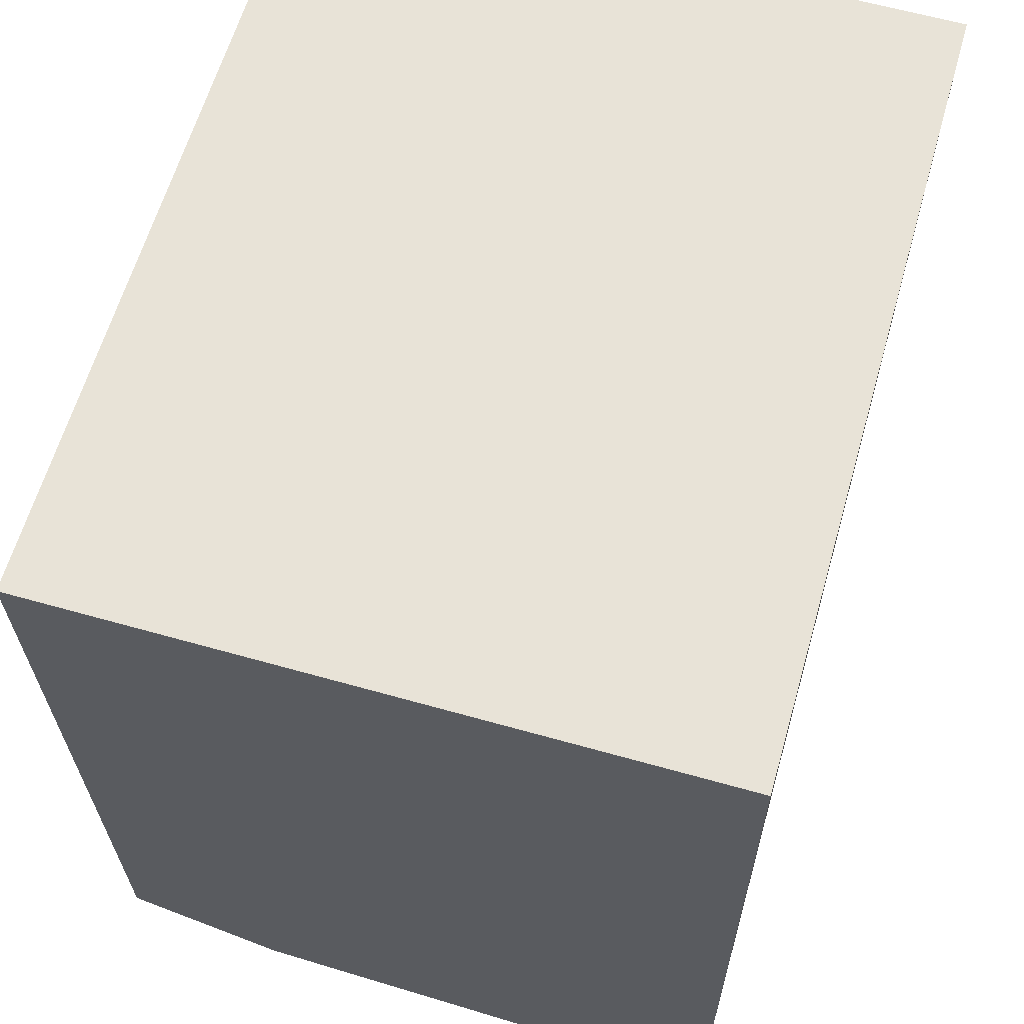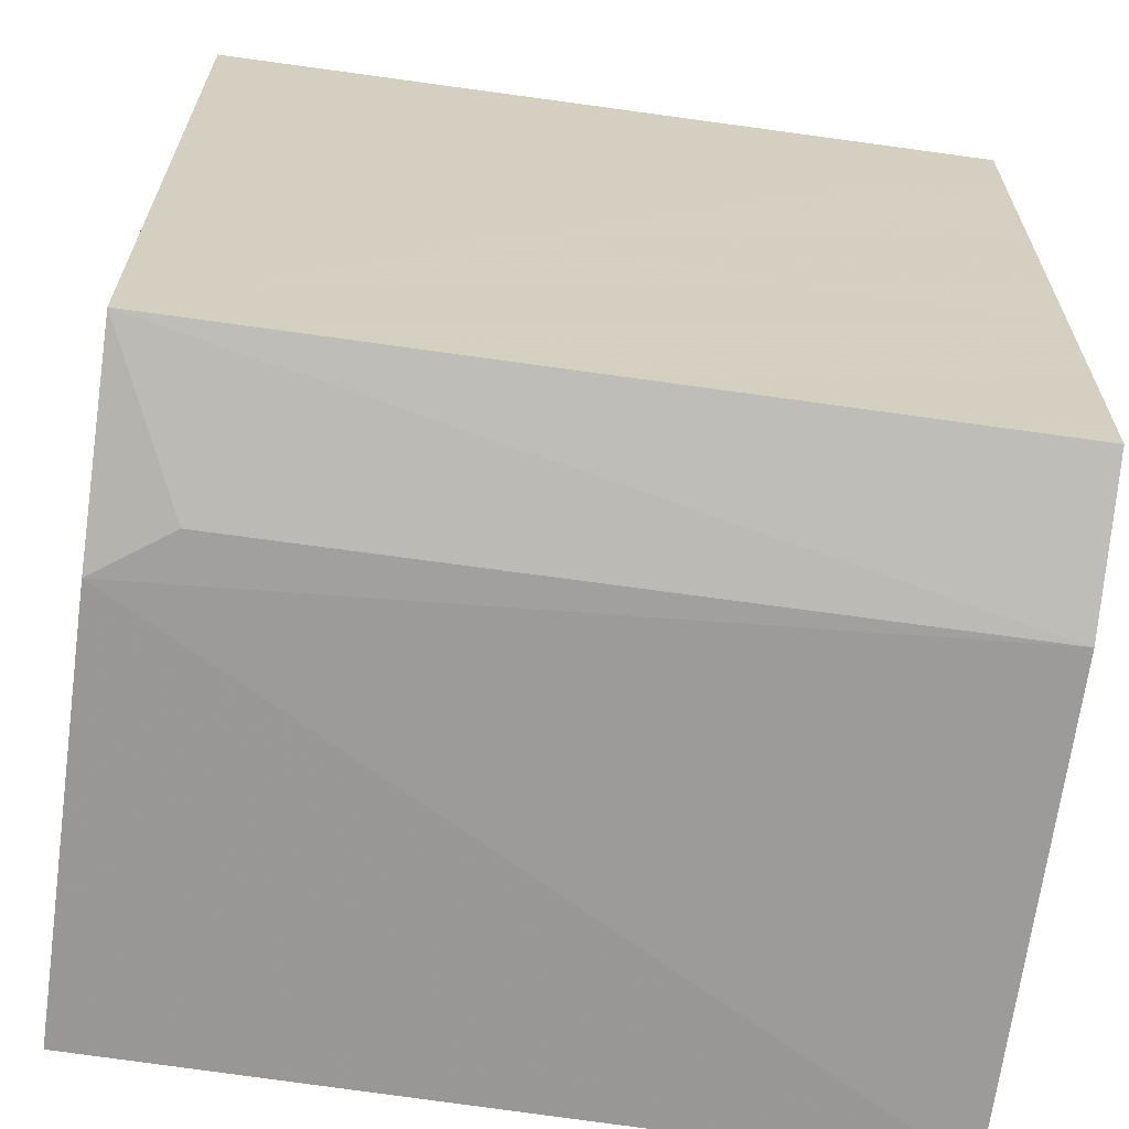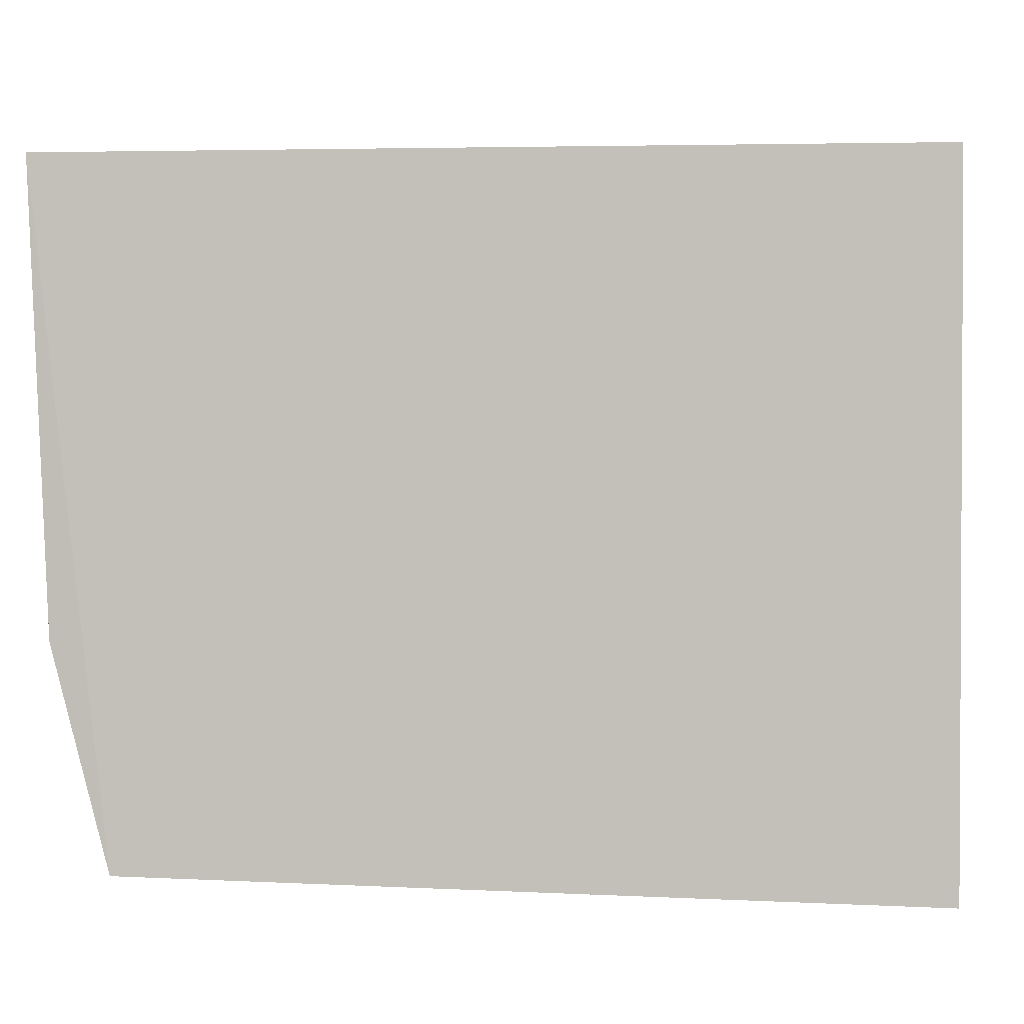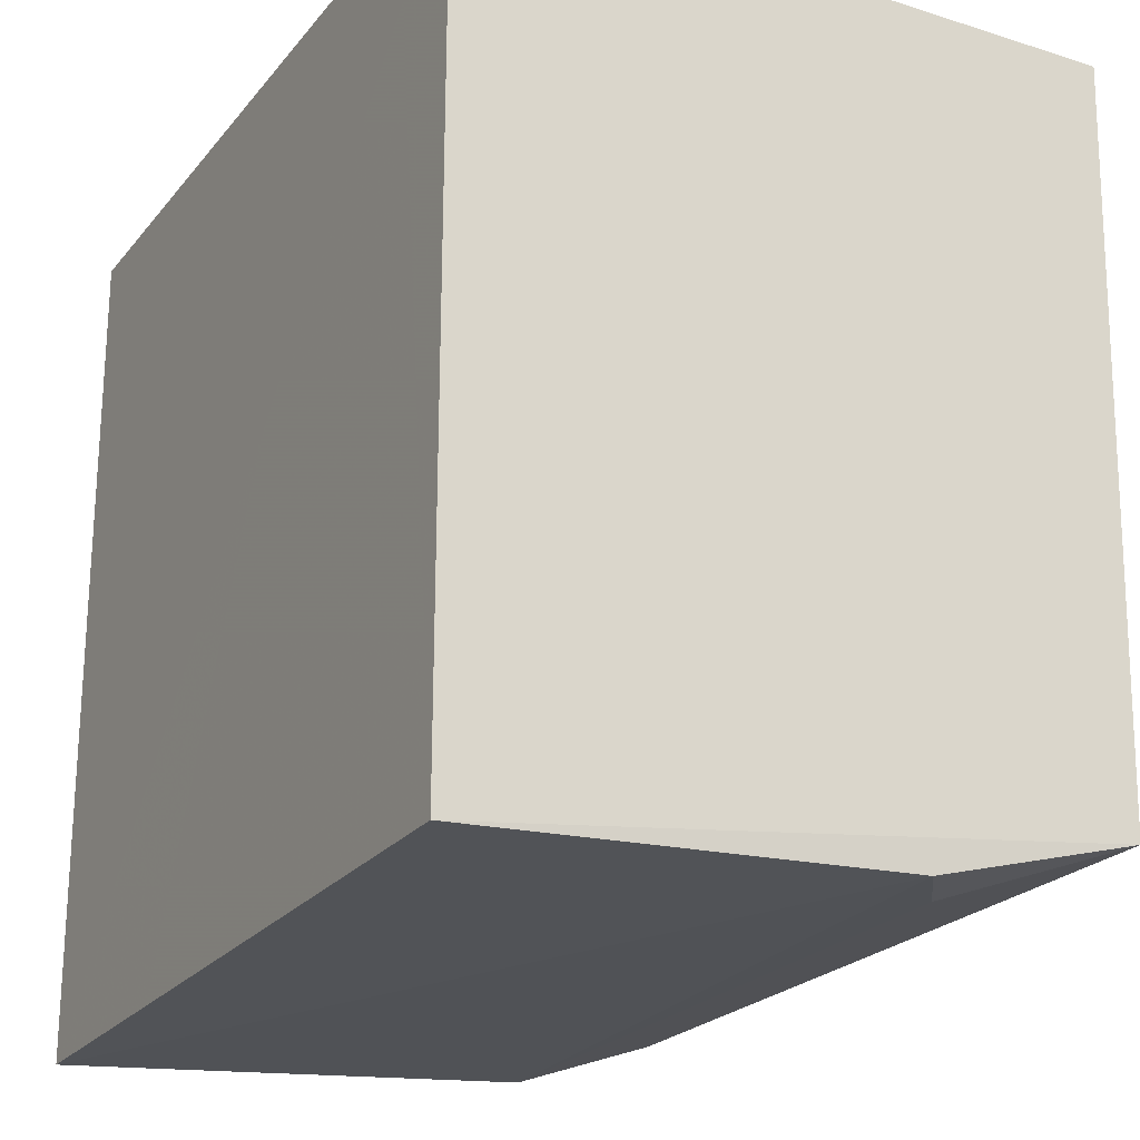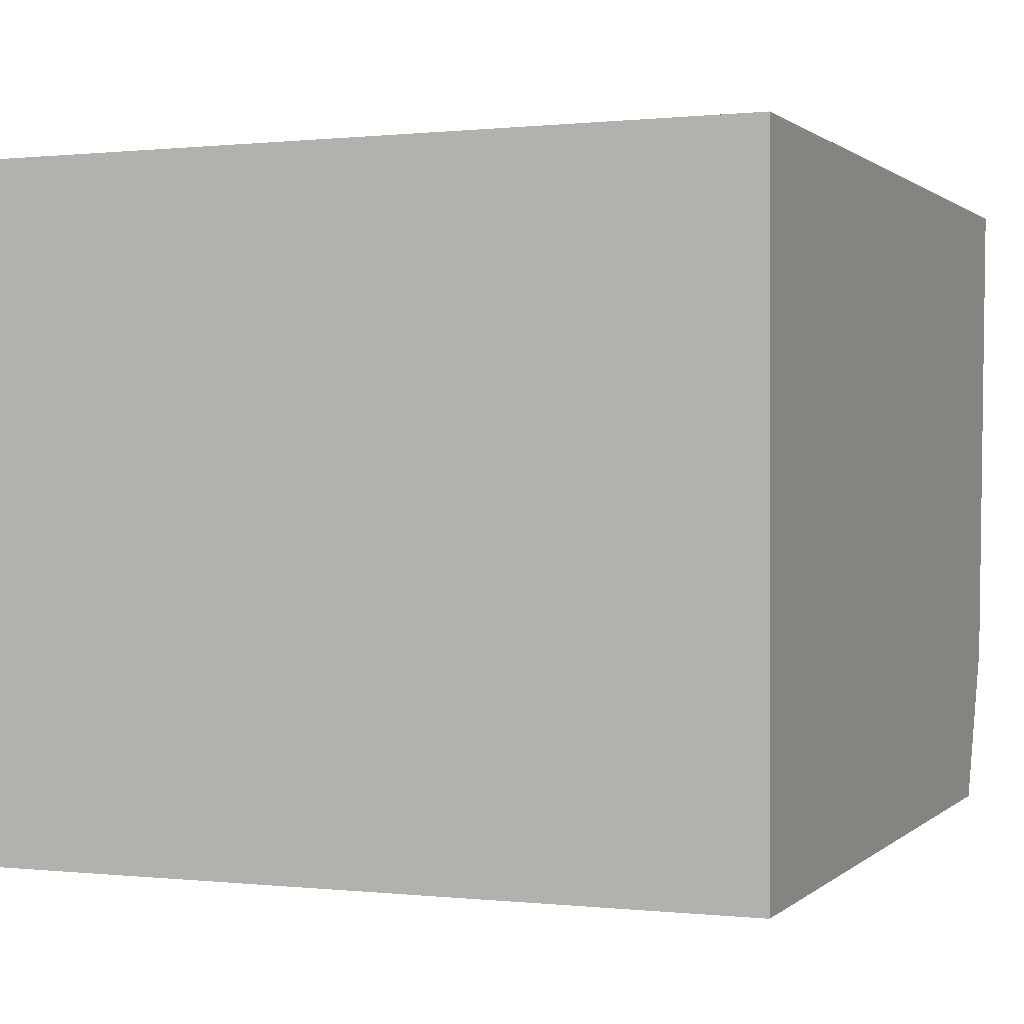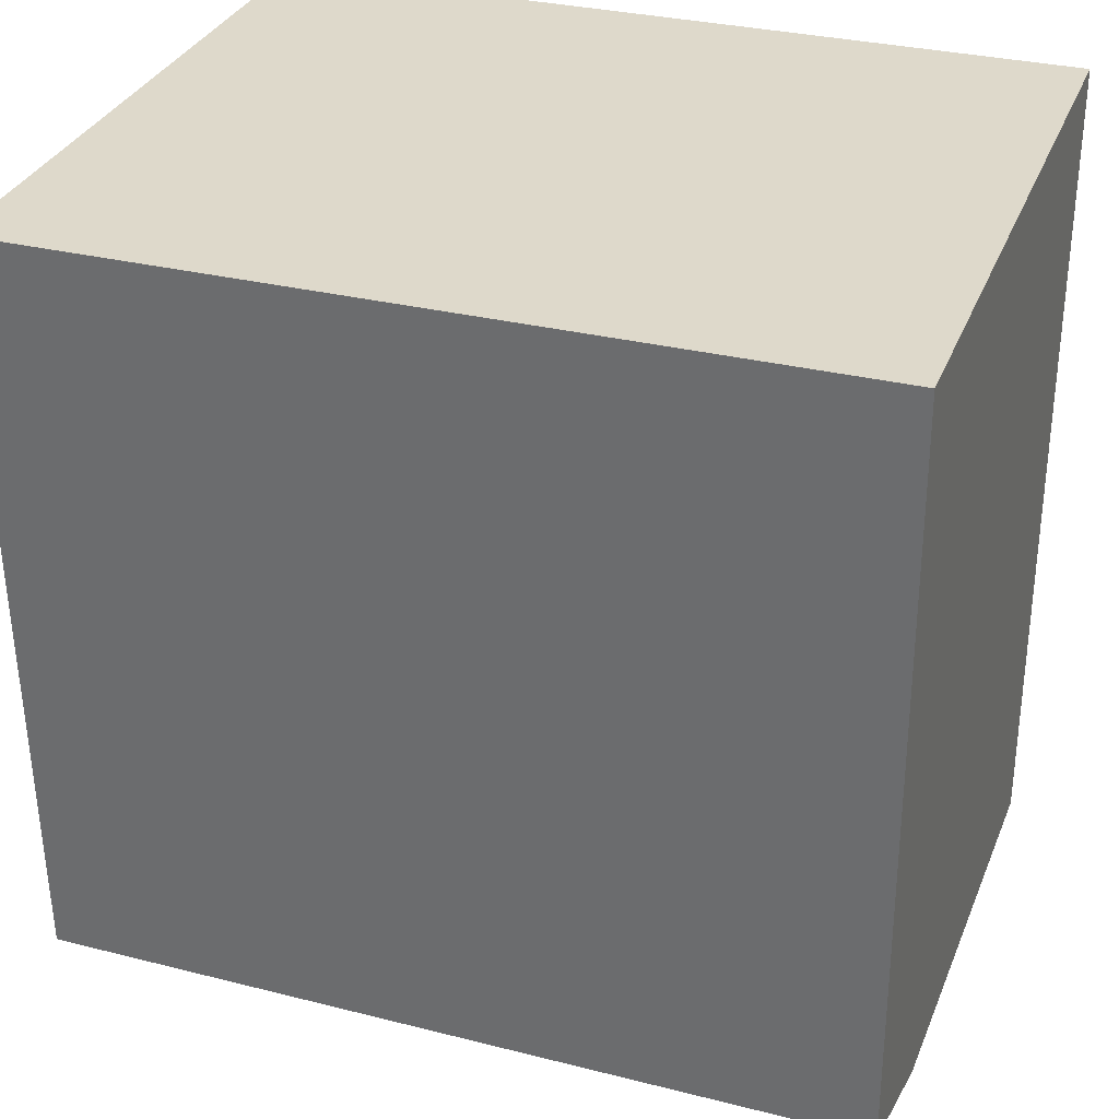
<metadata>
{"format":"obj","ext":"obj","renderer":"f3d","projection":"perspective","resolution":1024,"background":"white","views":[{"elev":62.1,"azim":106.0,"up":"+Z"},{"elev":-65.9,"azim":-7.9,"up":"+Z"},{"elev":1.7,"azim":-85.4,"up":"+Y"},{"elev":-22.3,"azim":-118.5,"up":"+Z"},{"elev":0.3,"azim":22.6,"up":"+Y"},{"elev":31.7,"azim":19.1,"up":"+Z"}]}
</metadata>
<code>
v 0.01491 -0.4015 0.01874
v 0.01485 -0.3979 -0.1373
v 0.01491 -0.2652 0.01874
v -0.1518 -0.2652 0.01874
v -0.1518 -0.4015 0.01874
v 0.01491 -0.2653 -0.155
v -0.1514 -0.3979 -0.1355
v 0.01489 -0.366 -0.1484
v -0.151 -0.2654 -0.1506
v -0.1509 -0.3549 -0.1467
v -0.1356 -0.3656 -0.1459
f 1 3 4
f 5 1 4
f 6 4 3
f 6 3 1
f 7 2 1
f 7 1 5
f 7 5 4
f 8 2 7
f 8 6 1
f 8 1 2
f 9 7 4
f 9 4 6
f 10 7 9
f 10 9 6
f 10 6 8
f 11 10 8
f 11 8 7
f 11 7 10

</code>
